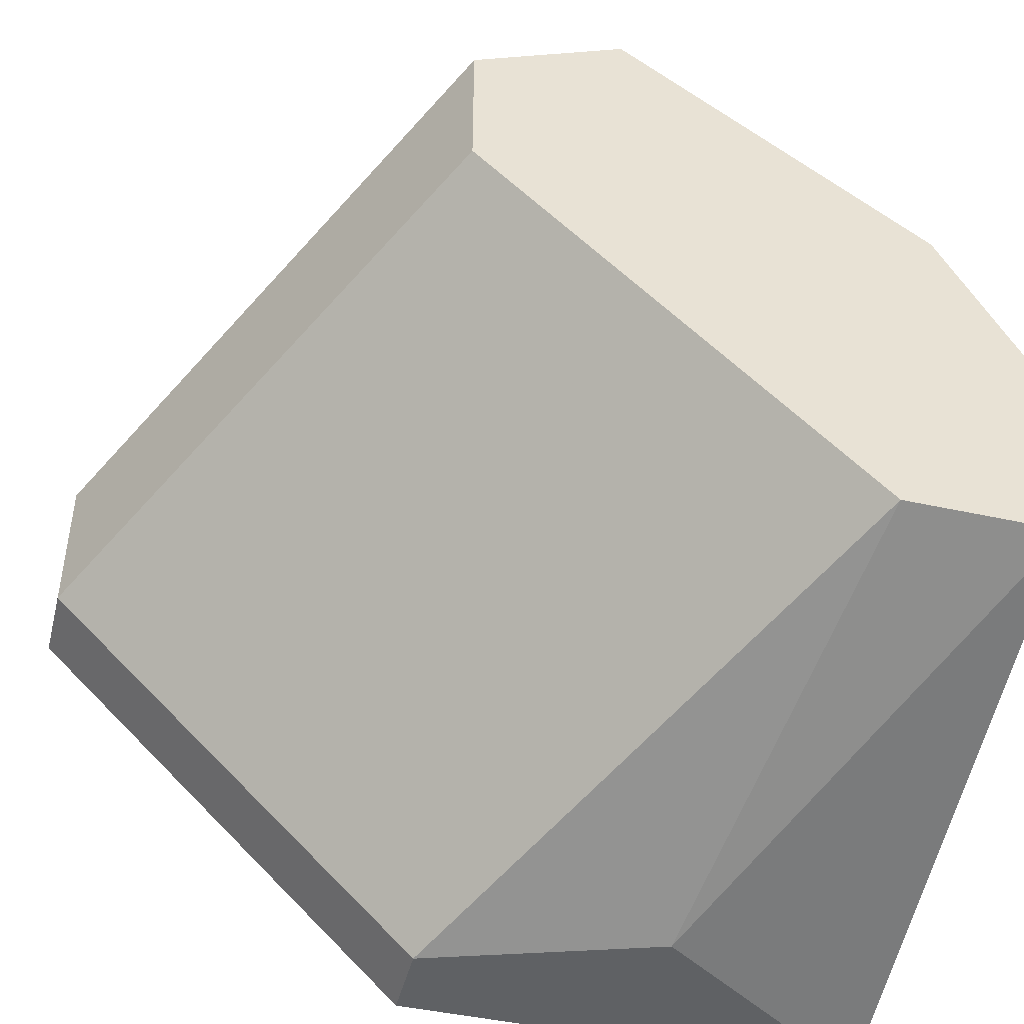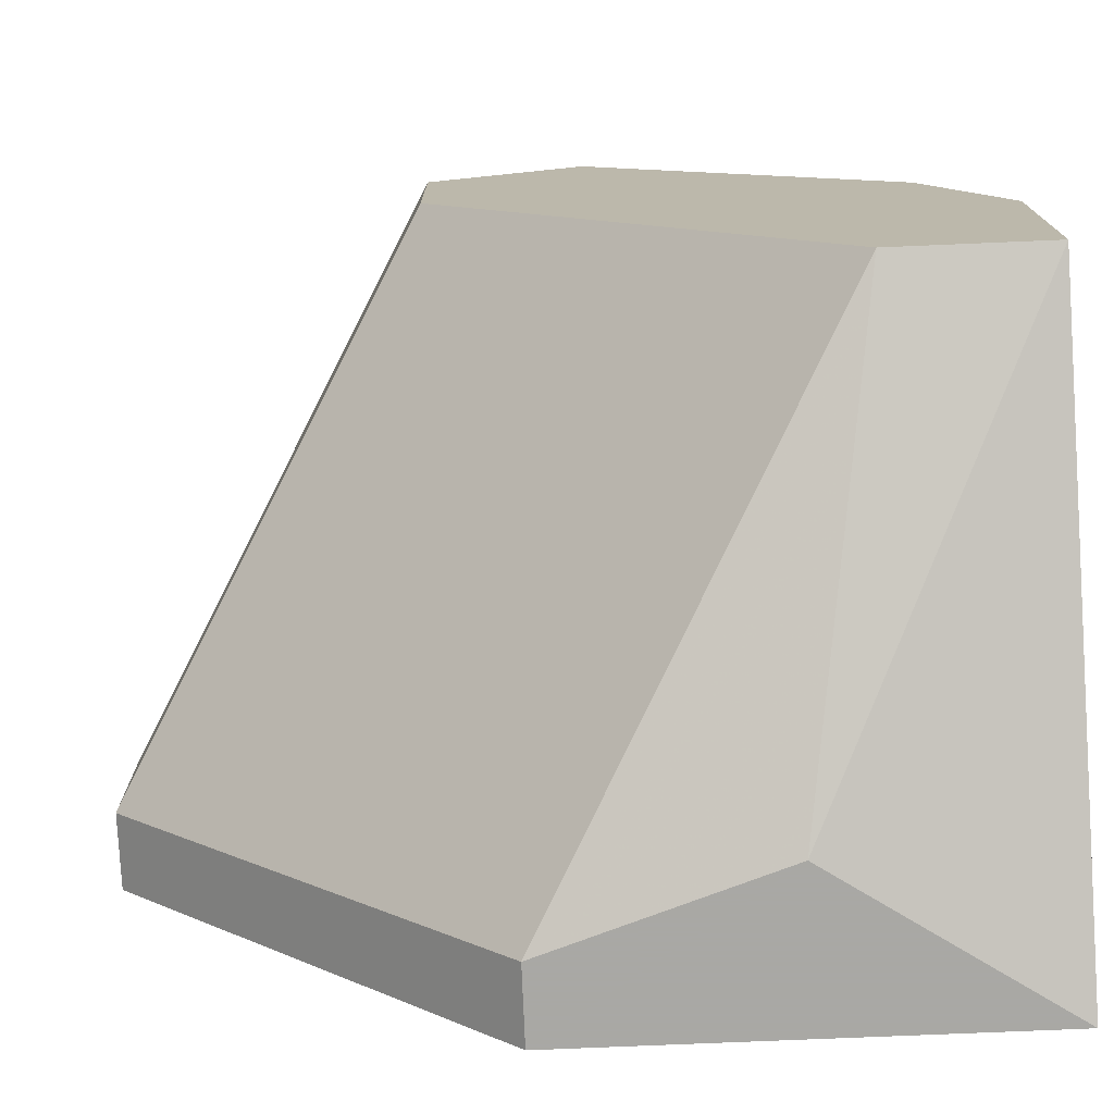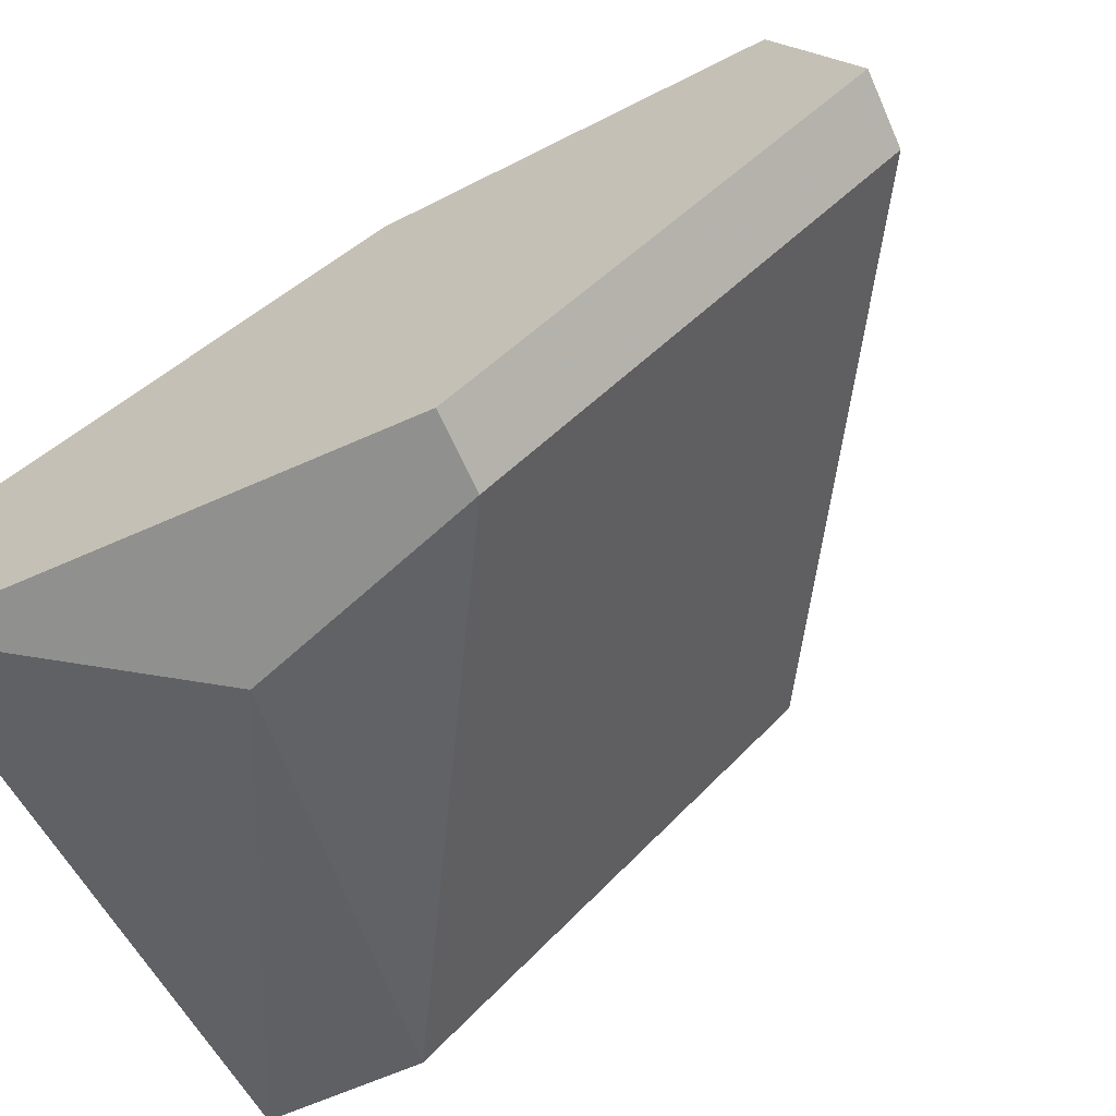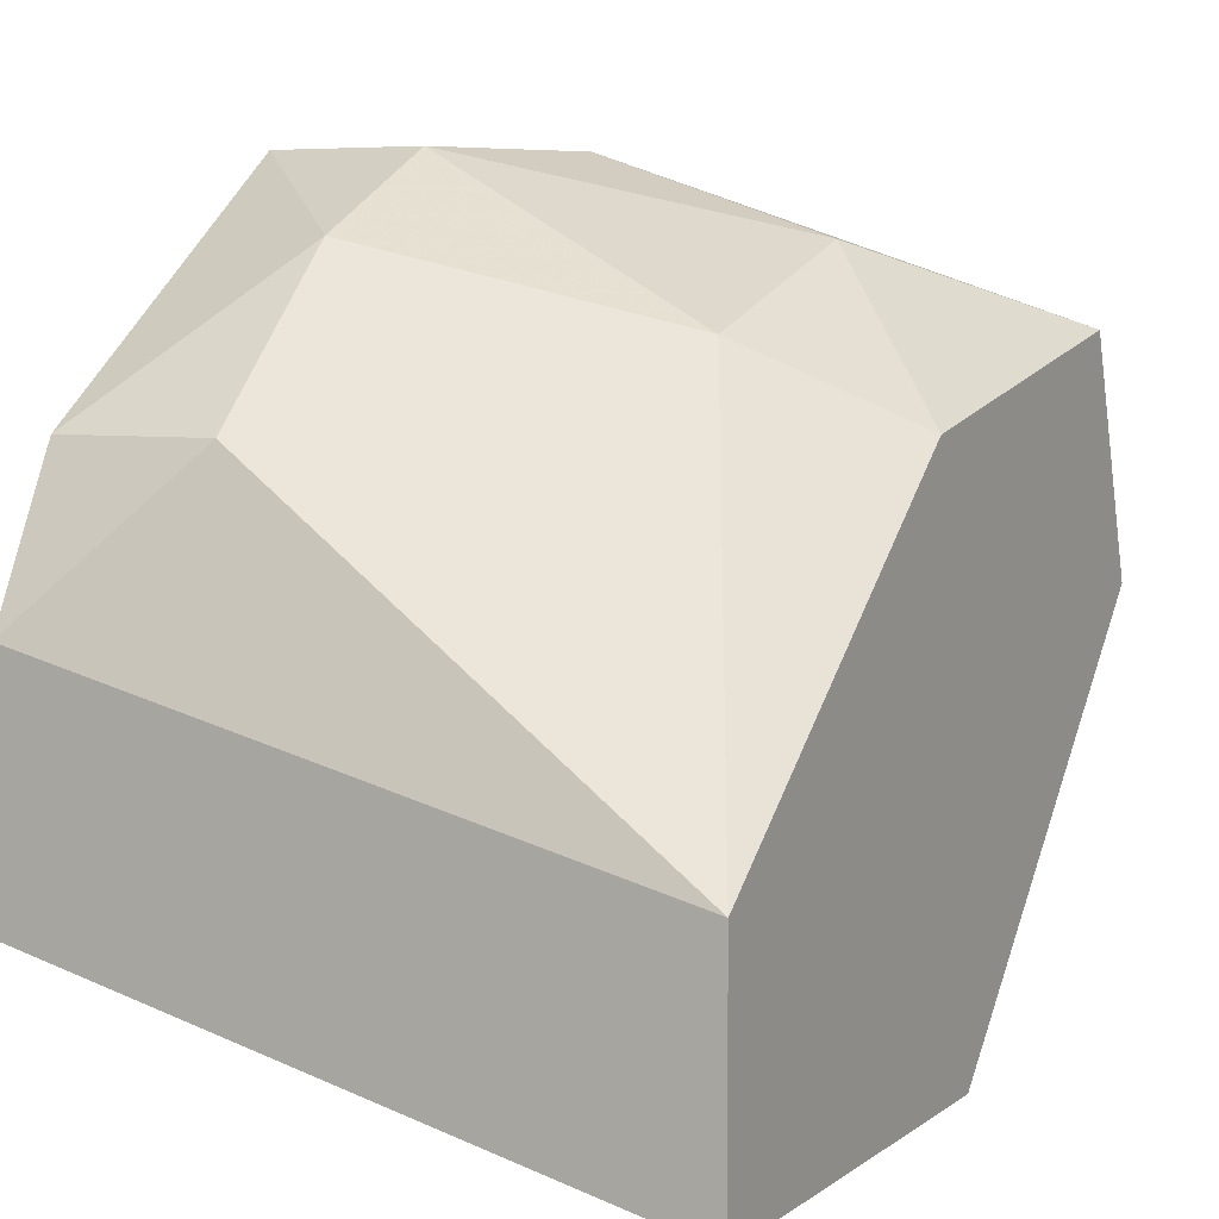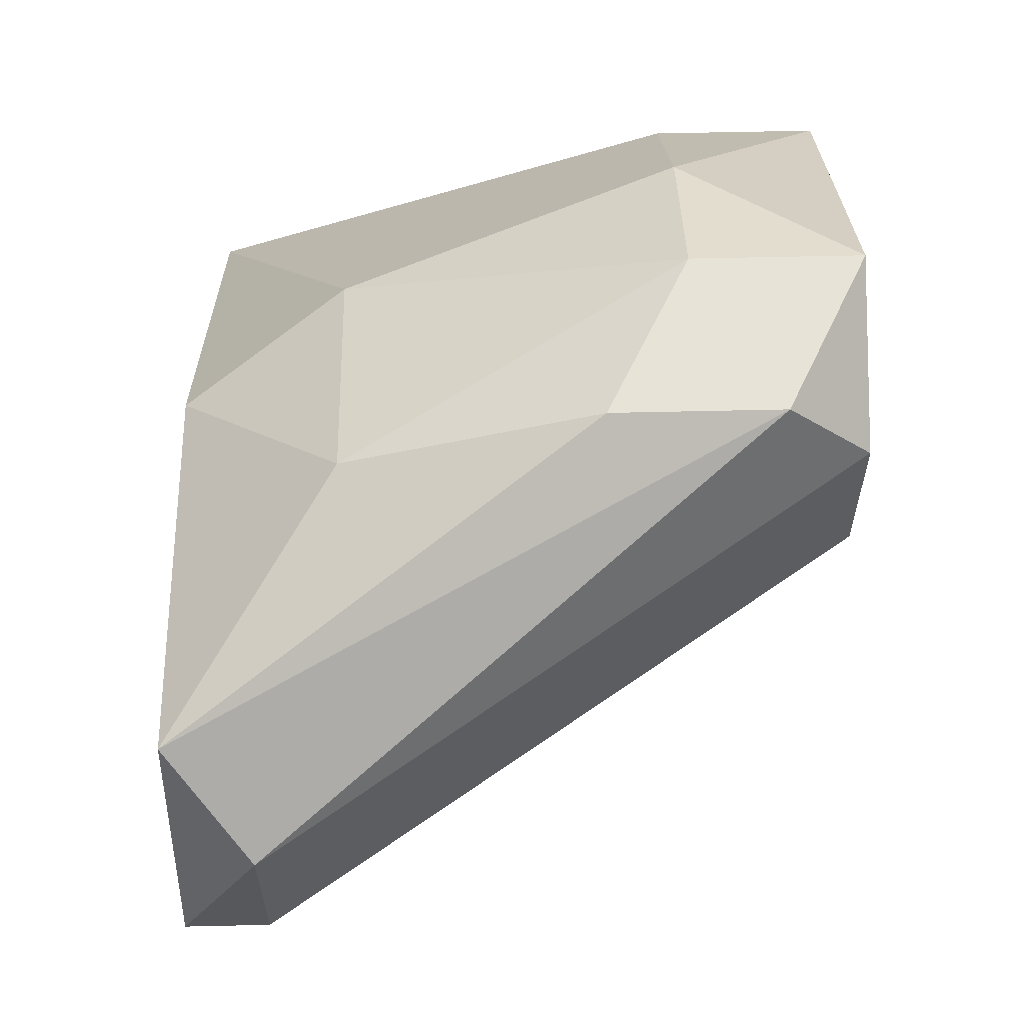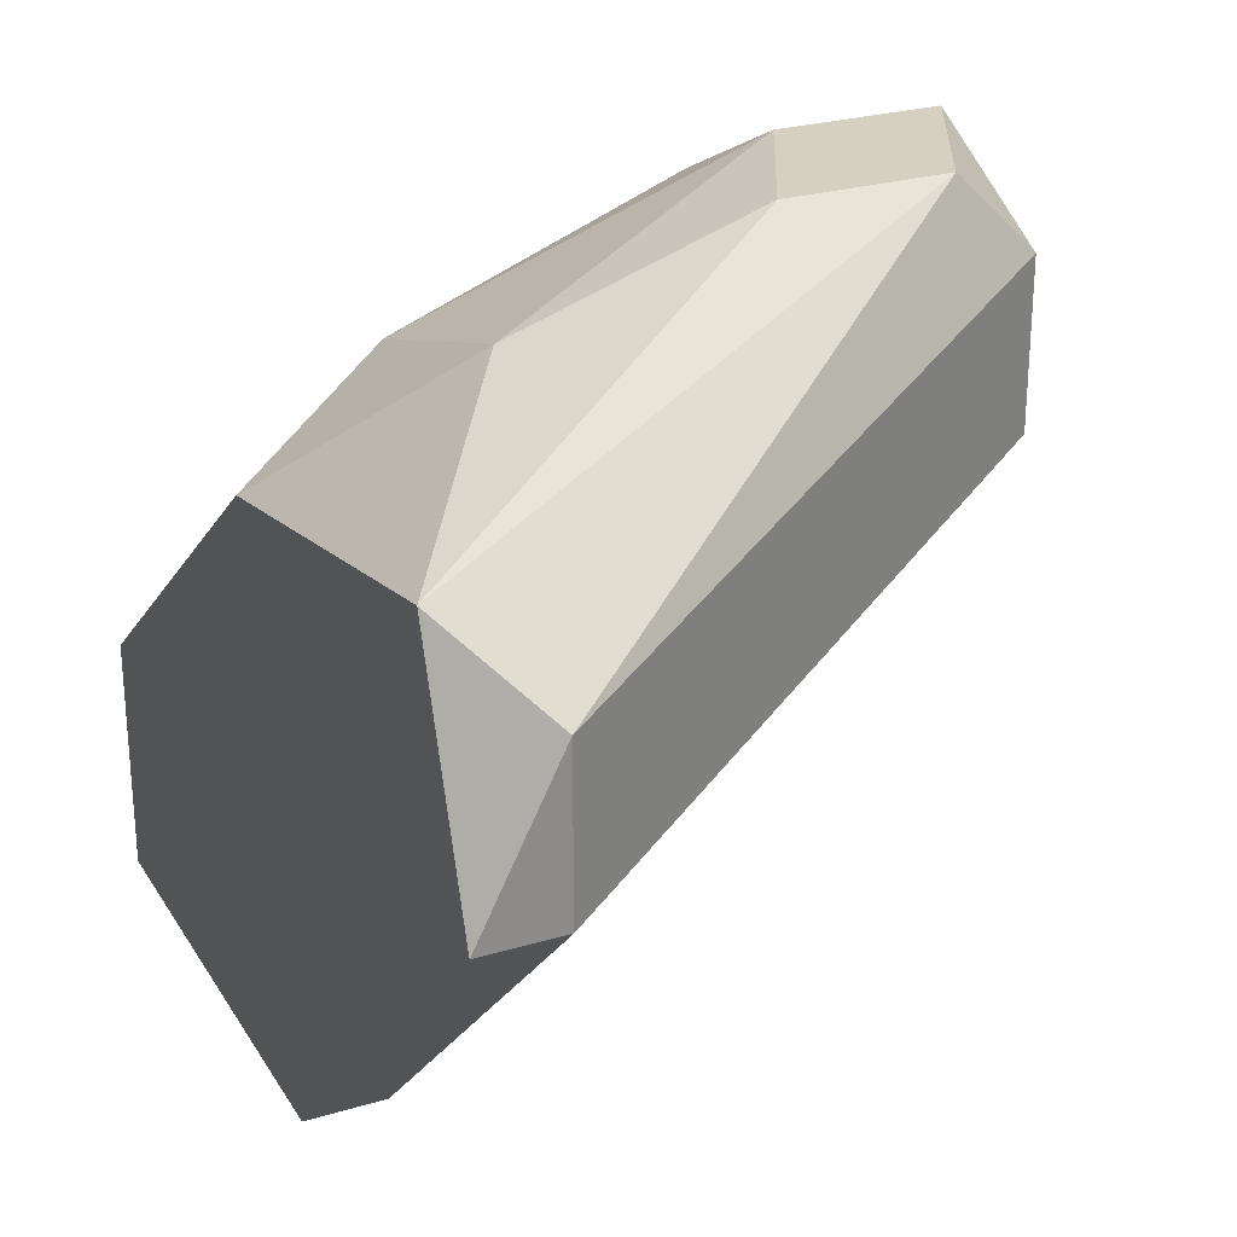
<metadata>
{"format":"obj","ext":"obj","renderer":"f3d","projection":"perspective","resolution":1024,"background":"white","views":[{"elev":-46.5,"azim":-104.0,"up":"+Z"},{"elev":-75.0,"azim":-87.6,"up":"+Z"},{"elev":-65.6,"azim":114.0,"up":"+Z"},{"elev":5.9,"azim":27.3,"up":"+Z"},{"elev":61.6,"azim":178.7,"up":"+Z"},{"elev":26.5,"azim":155.0,"up":"+Z"}]}
</metadata>
<code>
v 0.008702 0.005013 0.06802
v 0.008702 0.01374 0.07457
v 0.008702 0.009377 0.07238
v 0.006521 0.0181 0.07457
v 0.02179 0.02464 0.0702
v 0.02179 0.002832 0.0593
v 0.02179 0.002832 0.05276
v 0.02179 0.02683 0.06366
v 0.02179 0.01374 0.06802
v 0.02179 0.01591 0.05276
v 0.01961 0.02683 0.06802
v 0.01961 0.02683 0.06366
v 0.01961 0.01591 0.05276
v 0.01742 0.01156 0.0702
v 0.01742 0.0181 0.07238
v 0.01742 0.009377 0.05276
v 0.004339 0.005013 0.06802
v 0.004339 0.002832 0.05712
v 0.004339 0.002832 0.06366
v 0.004339 0.0181 0.07238
v 0.004339 0.0181 0.06802
v 0.004339 0.007195 0.05712
v 0.004339 0.01374 0.07457
v 0.01089 0.0181 0.07457
f 14 15 2
f 4 24 5
f 18 17 21
f 5 6 10
f 16 18 22
f 21 12 22
f 18 21 22
f 18 16 7
f 6 18 7
f 16 10 7
f 10 6 7
f 6 14 3
f 10 16 13
f 12 10 13
f 16 22 13
f 22 12 13
f 24 4 23
f 21 17 23
f 17 3 23
f 6 5 9
f 14 6 9
f 4 5 11
f 12 21 11
f 18 6 19
f 17 18 19
f 10 12 8
f 5 10 8
f 11 5 8
f 12 11 8
f 6 3 1
f 3 17 1
f 19 6 1
f 17 19 1
f 5 24 15
f 9 5 15
f 14 9 15
f 23 4 20
f 21 23 20
f 4 11 20
f 11 21 20
f 3 14 2
f 24 23 2
f 23 3 2
f 15 24 2

</code>
